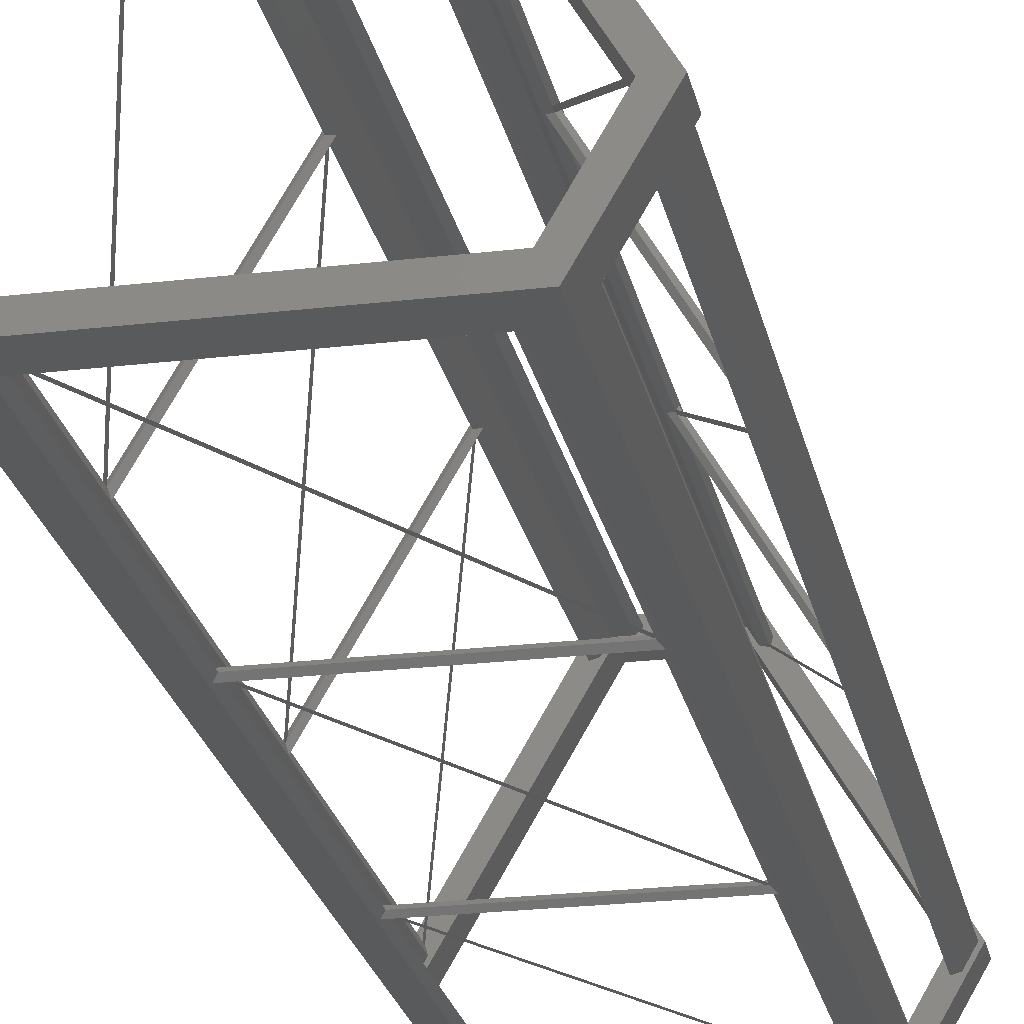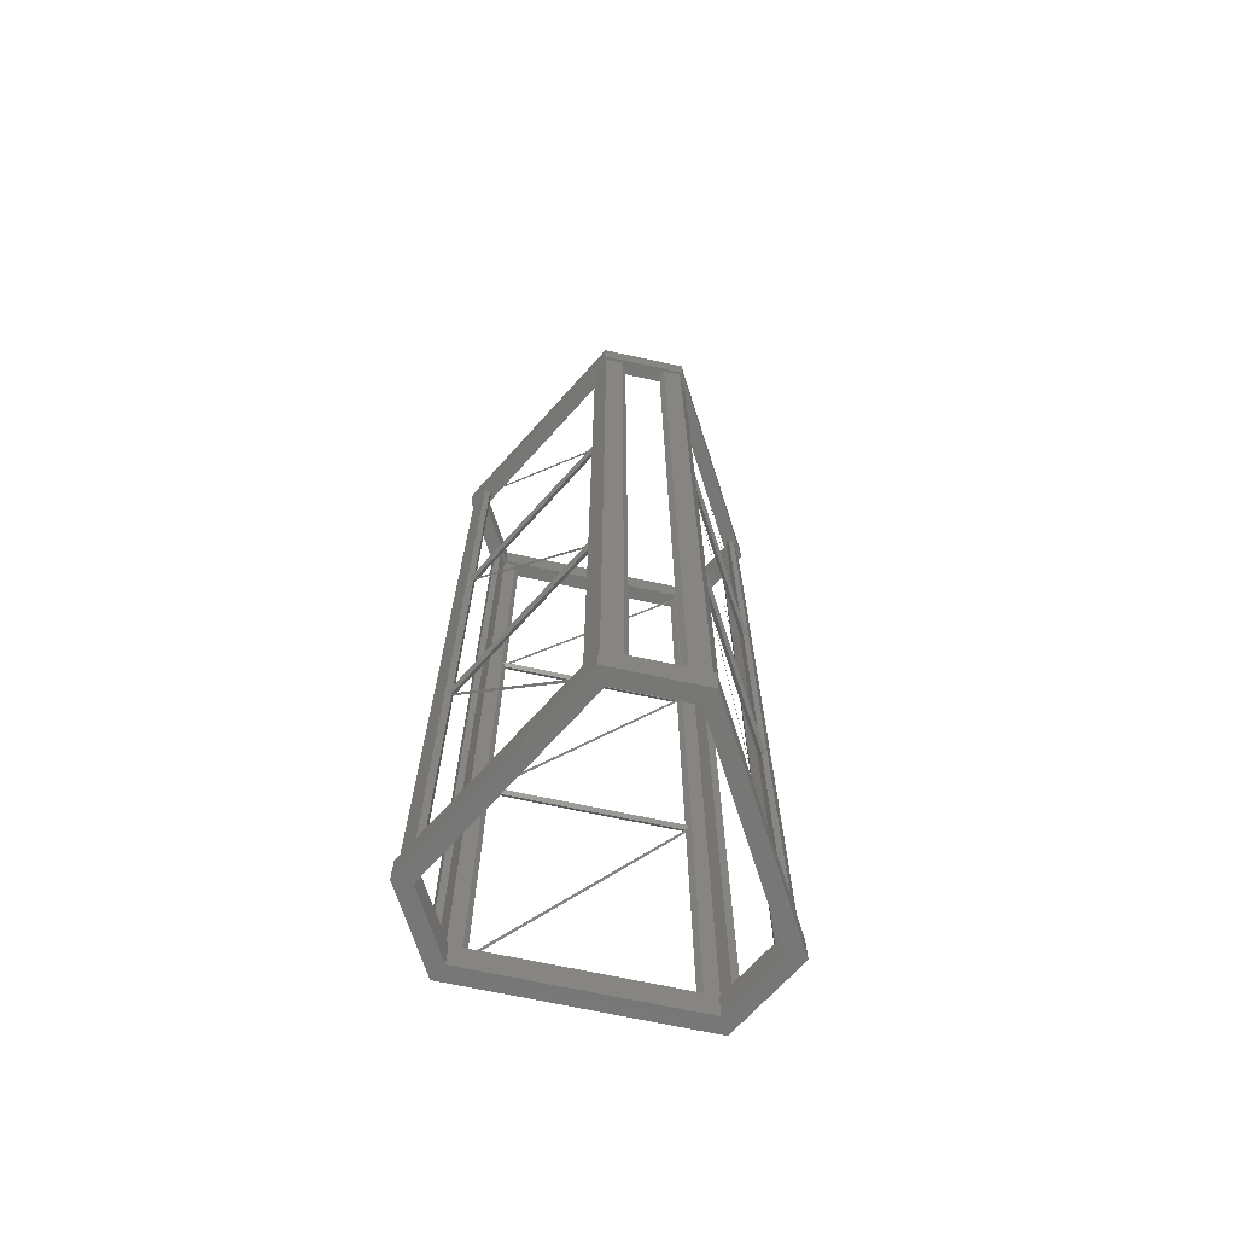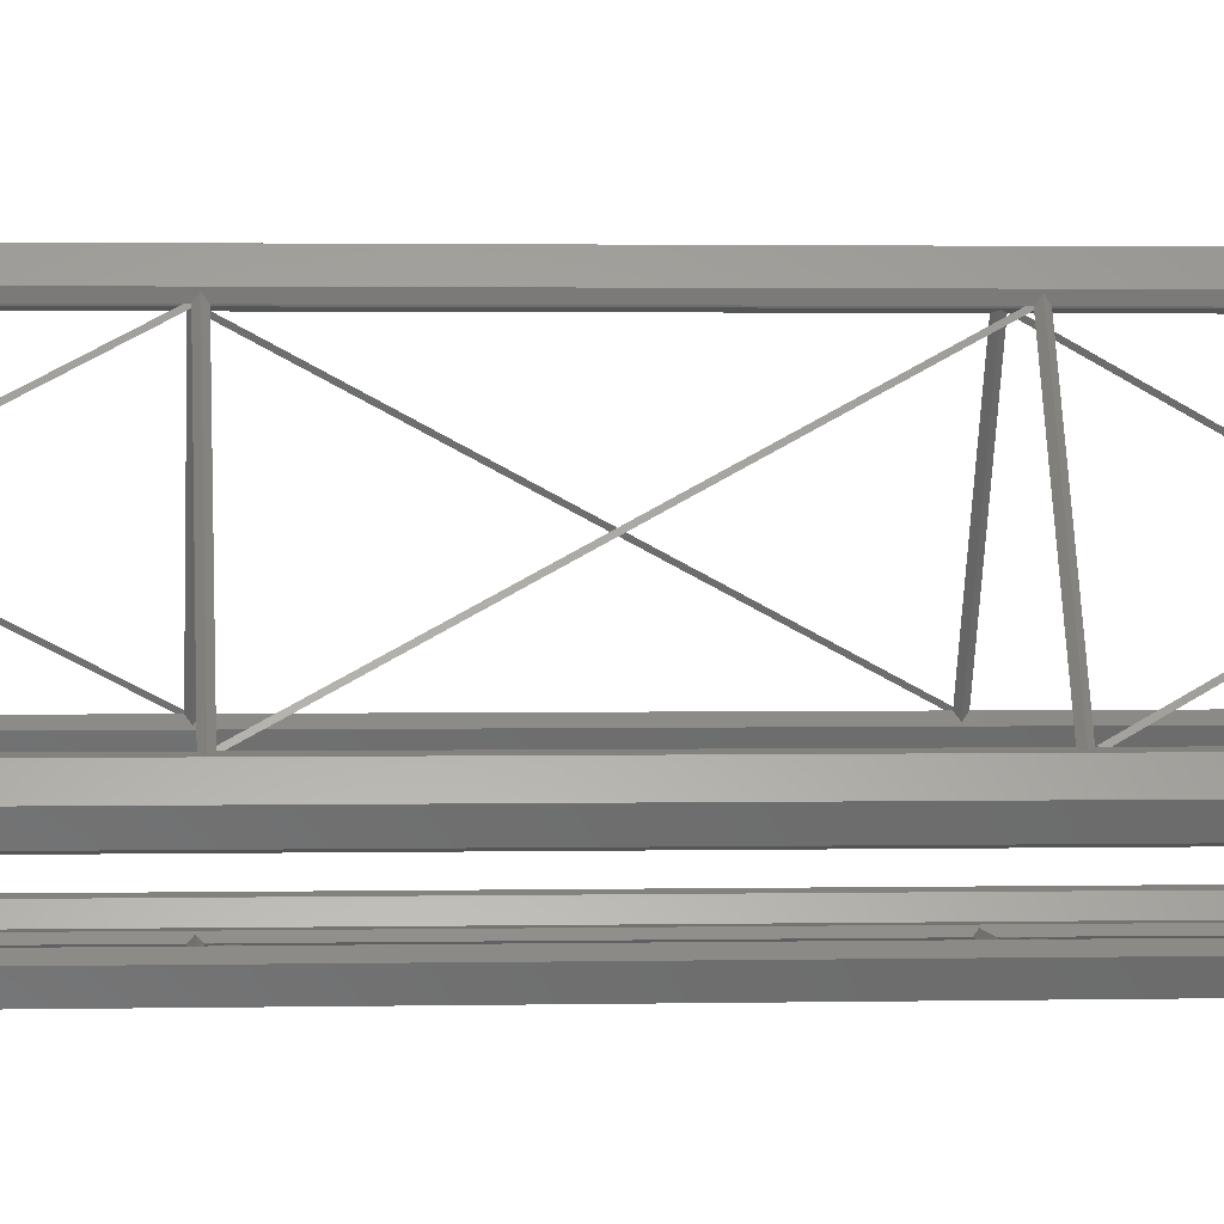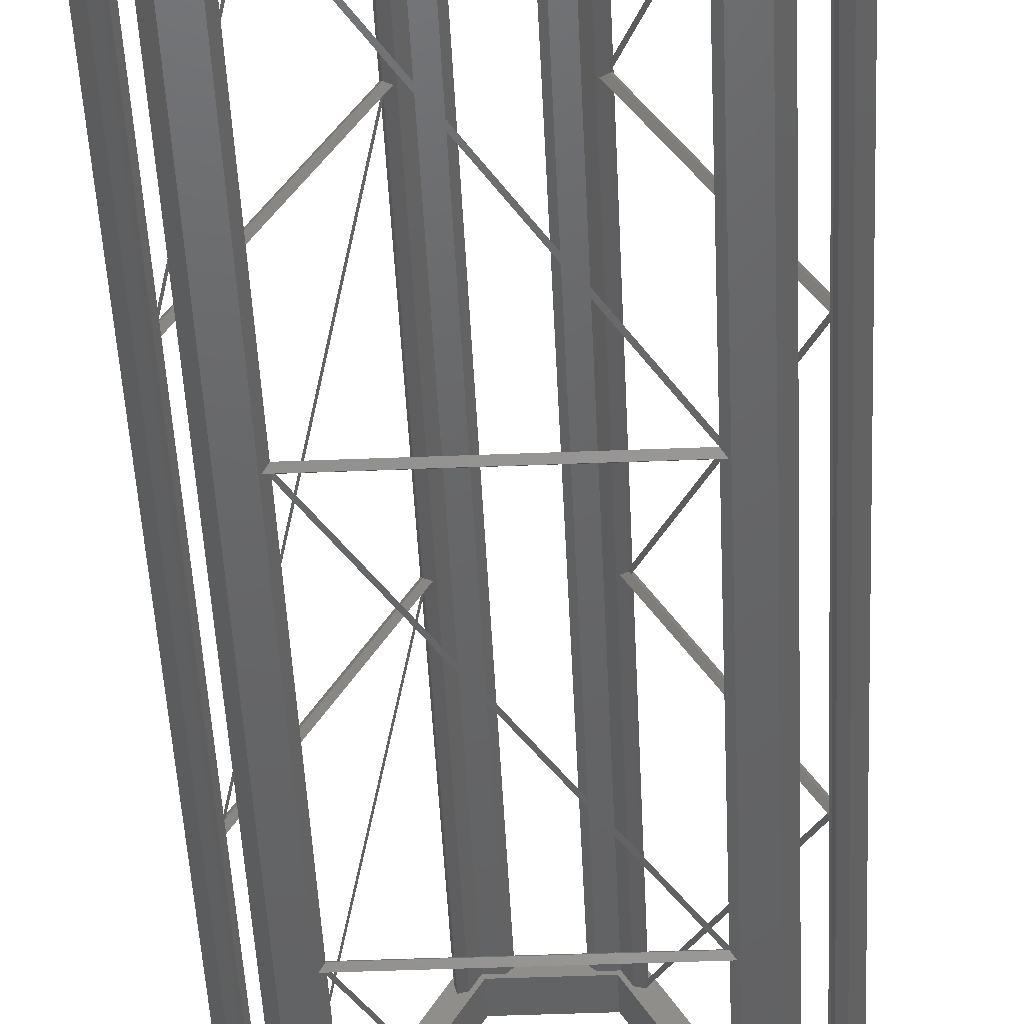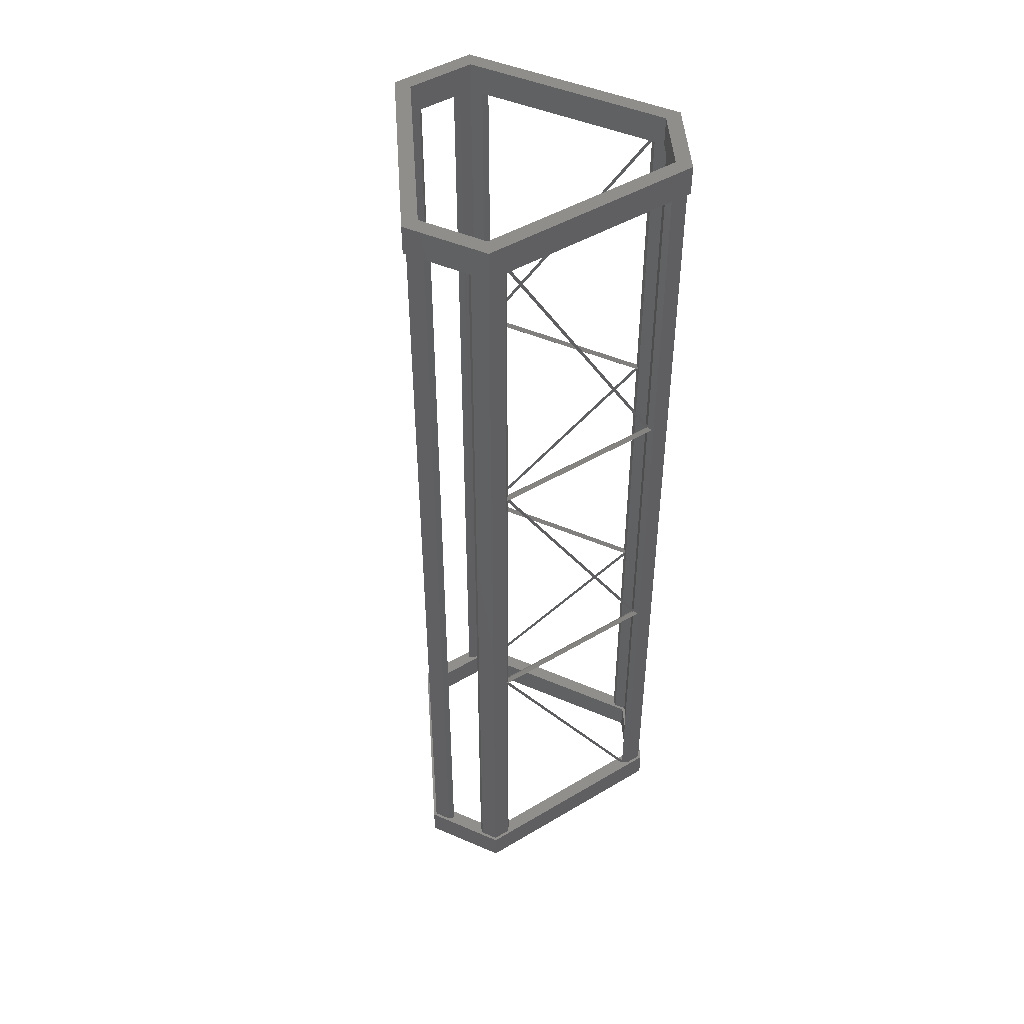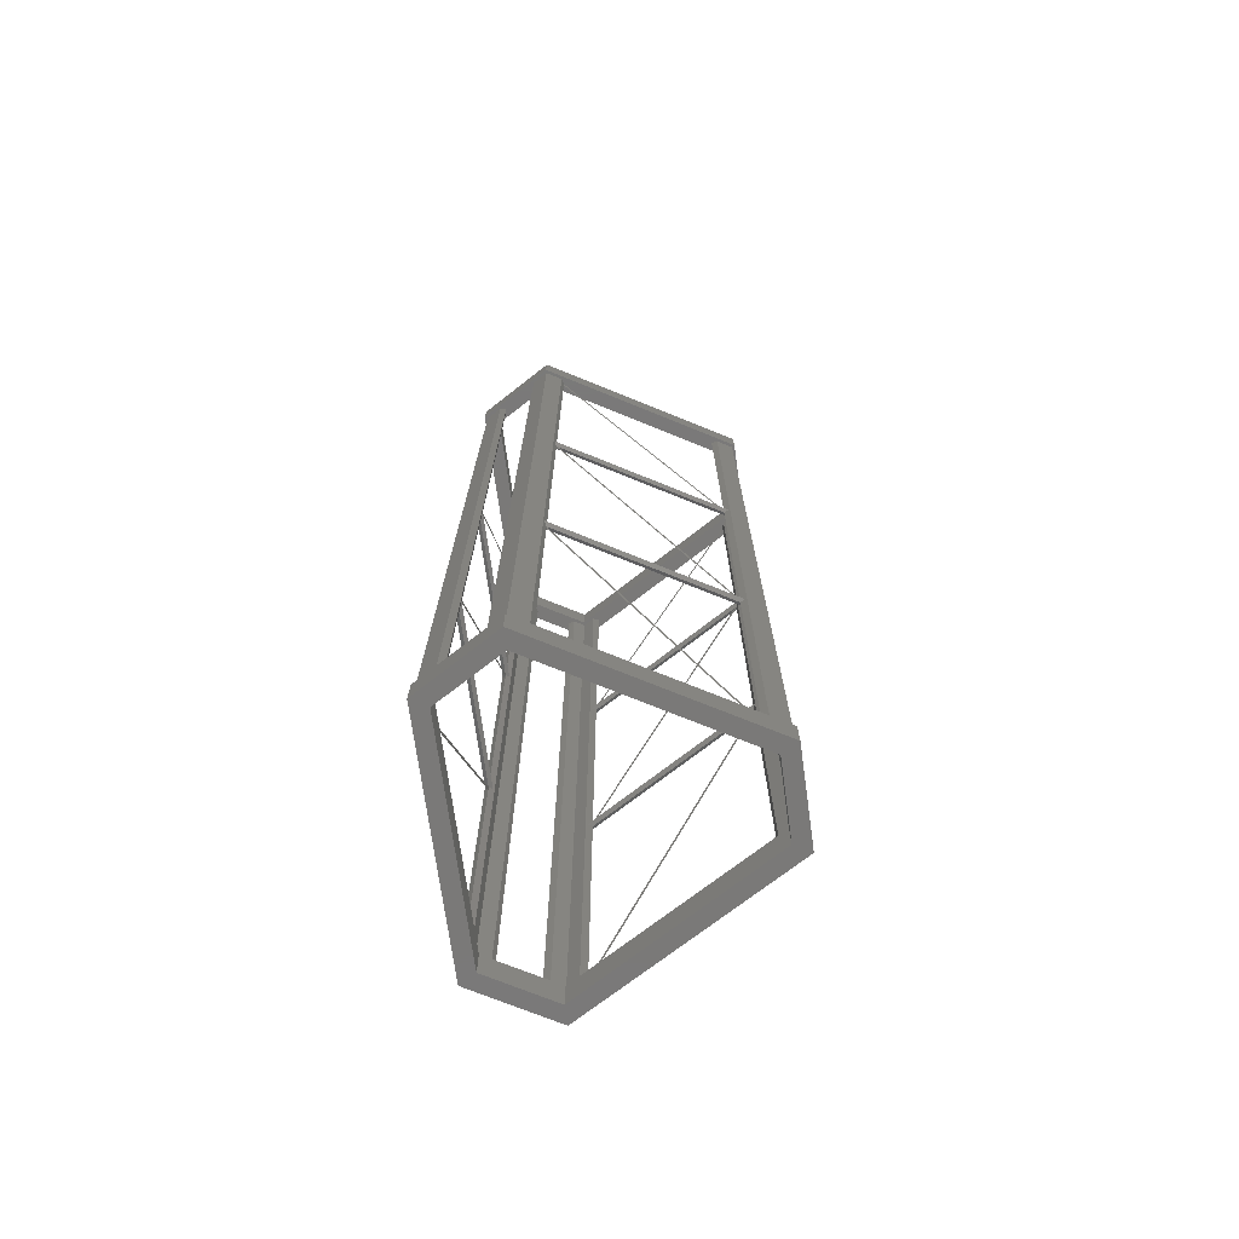
<metadata>
{"format":"stl","ext":"stl","renderer":"f3d","projection":"perspective","resolution":1024,"background":"white","views":[{"elev":-23.6,"azim":-168.6,"up":"+Y"},{"elev":-69.9,"azim":167.9,"up":"+Z"},{"elev":1.6,"azim":84.7,"up":"+Y"},{"elev":-46.3,"azim":-177.4,"up":"+Y"},{"elev":47.0,"azim":-154.0,"up":"+Z"},{"elev":-72.5,"azim":97.9,"up":"+Z"}]}
</metadata>
<code>
# stl→obj: 228 verts, 354 faces
v -0.1443 0.45 -1.6
v -0.4619 -0.2 -1.6
v -0.5196 -0.2 -1.6
v -0.3464 -0.4 -1.6
v -0.3753 -0.45 -1.6
v 0.3464 -0.4 -1.6
v 0.3753 -0.45 -1.6
v -0.1155 0.4 -1.6
v 0.1443 0.45 -1.6
v 0.1155 0.4 -1.6
v 0.5196 -0.2 -1.6
v 0.4619 -0.2 -1.6
v 0.3753 -0.45 -1.5
v 0.3464 -0.4 -1.5
v -0.3753 -0.45 -1.5
v -0.3464 -0.4 -1.5
v -0.5196 -0.2 -1.5
v -0.4619 -0.2 -1.5
v -0.1443 0.45 -1.5
v -0.1155 0.4 -1.5
v 0.1443 0.45 -1.5
v 0.1155 0.4 -1.5
v 0.5196 -0.2 -1.5
v 0.4619 -0.2 -1.5
v 0.3753 -0.45 1.6
v 0.3464 -0.4 1.6
v -0.3753 -0.45 1.6
v -0.3464 -0.4 1.6
v -0.5196 -0.2 1.6
v -0.4619 -0.2 1.6
v -0.1443 0.45 1.6
v -0.1155 0.4 1.6
v 0.1443 0.45 1.6
v 0.1155 0.4 1.6
v 0.5196 -0.2 1.6
v 0.4619 -0.2 1.6
v -0.1443 0.45 1.5
v -0.4619 -0.2 1.5
v -0.5196 -0.2 1.5
v -0.3464 -0.4 1.5
v -0.3753 -0.45 1.5
v 0.3464 -0.4 1.5
v 0.3753 -0.45 1.5
v -0.1155 0.4 1.5
v 0.1443 0.45 1.5
v 0.1155 0.4 1.5
v 0.5196 -0.2 1.5
v 0.4619 -0.2 1.5
v -0.4781 -0.252 1.51
v -0.4576 -0.2575 1.51
v -0.4521 -0.237 1.51
v -0.4734 -0.2 1.51
v -0.4781 -0.148 1.51
v -0.5081 -0.2 1.51
v -0.4576 -0.1425 1.51
v -0.4521 -0.163 1.51
v -0.4576 -0.2575 -1.51
v -0.4781 -0.252 -1.51
v -0.5081 -0.2 -1.51
v -0.4781 -0.148 -1.51
v -0.4576 -0.1425 -1.51
v -0.4521 -0.163 -1.51
v -0.4734 -0.2 -1.51
v -0.4521 -0.237 -1.51
v -0.3522 -0.41 1.51
v -0.3695 -0.44 1.51
v -0.3095 -0.41 1.51
v -0.3095 -0.44 1.51
v -0.2945 -0.425 1.51
v -0.394 -0.3675 1.51
v -0.3995 -0.388 1.51
v -0.3735 -0.373 1.51
v -0.3695 -0.44 -1.51
v -0.3995 -0.388 -1.51
v -0.394 -0.3675 -1.51
v -0.3735 -0.373 -1.51
v -0.3522 -0.41 -1.51
v -0.3095 -0.41 -1.51
v -0.2945 -0.425 -1.51
v -0.3095 -0.44 -1.51
v 0.3995 -0.388 1.51
v 0.394 -0.3675 1.51
v 0.3695 -0.44 1.51
v 0.3735 -0.373 1.51
v 0.3522 -0.41 1.51
v 0.3095 -0.44 1.51
v 0.3095 -0.41 1.51
v 0.2945 -0.425 1.51
v 0.394 -0.3675 -1.51
v 0.3995 -0.388 -1.51
v 0.3695 -0.44 -1.51
v 0.3095 -0.44 -1.51
v 0.2945 -0.425 -1.51
v 0.3095 -0.41 -1.51
v 0.3522 -0.41 -1.51
v 0.3735 -0.373 -1.51
v 0.4781 -0.252 1.51
v 0.5081 -0.2 1.51
v 0.4781 -0.148 1.51
v 0.4734 -0.2 1.51
v 0.4521 -0.237 1.51
v 0.4576 -0.2575 1.51
v 0.4521 -0.163 1.51
v 0.4576 -0.1425 1.51
v 0.5081 -0.2 -1.51
v 0.4781 -0.252 -1.51
v 0.4576 -0.2575 -1.51
v 0.4521 -0.237 -1.51
v 0.4734 -0.2 -1.51
v 0.4521 -0.163 -1.51
v 0.4576 -0.1425 -1.51
v 0.4781 -0.148 -1.51
v -0.1386 0.44 1.51
v -0.1212 0.41 1.51
v -0.07856 0.44 1.51
v -0.07856 0.41 1.51
v -0.06356 0.425 1.51
v -0.1686 0.388 1.51
v -0.1631 0.3675 1.51
v -0.1426 0.373 1.51
v -0.1386 0.44 -1.51
v -0.07856 0.44 -1.51
v -0.06356 0.425 -1.51
v -0.07856 0.41 -1.51
v -0.1212 0.41 -1.51
v -0.1426 0.373 -1.51
v -0.1631 0.3675 -1.51
v -0.1686 0.388 -1.51
v 0.1631 0.3675 1.51
v 0.1686 0.388 1.51
v 0.1426 0.373 1.51
v 0.1386 0.44 1.51
v 0.1212 0.41 1.51
v 0.07856 0.41 1.51
v 0.07856 0.44 1.51
v 0.06356 0.425 1.51
v 0.06356 0.425 -1.51
v 0.07856 0.44 -1.51
v 0.1386 0.44 -1.51
v 0.1686 0.388 -1.51
v 0.1631 0.3675 -1.51
v 0.1426 0.373 -1.51
v 0.1212 0.41 -1.51
v 0.07856 0.41 -1.51
v 0.35 -0.425 -0.489
v 0.35 -0.436 -0.5
v 0.35 -0.414 -0.5
v 0.35 -0.425 -0.511
v -0.35 -0.425 -0.489
v -0.35 -0.414 -0.5
v -0.35 -0.436 -0.5
v -0.35 -0.425 -0.511
v 0.35 -0.425 0.511
v 0.35 -0.436 0.5
v 0.35 -0.414 0.5
v 0.35 -0.425 0.489
v -0.35 -0.425 0.511
v -0.35 -0.414 0.5
v -0.35 -0.436 0.5
v -0.35 -0.425 0.489
v 0.1353 0.4156 -0.489
v 0.1449 0.4211 -0.5
v 0.1258 0.4101 -0.5
v 0.1353 0.4156 -0.511
v 0.4853 -0.1906 -0.489
v 0.4758 -0.1961 -0.5
v 0.4949 -0.1851 -0.5
v 0.4853 -0.1906 -0.511
v 0.1353 0.4156 0.511
v 0.1449 0.4211 0.5
v 0.1258 0.4101 0.5
v 0.1353 0.4156 0.489
v 0.4853 -0.1906 0.511
v 0.4758 -0.1961 0.5
v 0.4949 -0.1851 0.5
v 0.4853 -0.1906 0.489
v -0.4853 -0.1906 -0.489
v -0.4949 -0.1851 -0.5
v -0.4758 -0.1961 -0.5
v -0.4853 -0.1906 -0.511
v -0.1353 0.4156 -0.489
v -0.1258 0.4101 -0.5
v -0.1449 0.4211 -0.5
v -0.1353 0.4156 -0.511
v -0.4853 -0.1906 0.511
v -0.4949 -0.1851 0.5
v -0.4758 -0.1961 0.5
v -0.4853 -0.1906 0.489
v -0.1353 0.4156 0.511
v -0.1258 0.4101 0.5
v -0.1449 0.4211 0.5
v -0.1353 0.4156 0.489
v -0.4567 -0.1411 -1.507
v -0.1597 0.3734 -0.5187
v -0.461 -0.1485 -1.502
v -0.164 0.366 -0.5135
v -0.4567 -0.1411 0.5041
v -0.461 -0.1485 0.5093
v -0.1597 0.3734 1.492
v -0.164 0.366 1.497
v -0.4567 -0.1411 -0.4959
v -0.1597 0.3734 0.4923
v -0.461 -0.1485 -0.4907
v -0.164 0.366 0.4975
v 0.1639 0.3661 -1.507
v 0.461 -0.1484 -0.5187
v 0.1596 0.3735 -1.502
v 0.4567 -0.141 -0.5135
v 0.1639 0.3661 0.5041
v 0.1596 0.3735 0.5093
v 0.461 -0.1484 1.492
v 0.4567 -0.141 1.497
v 0.1639 0.3661 -0.4959
v 0.461 -0.1484 0.4923
v 0.1596 0.3735 -0.4907
v 0.4567 -0.141 0.4975
v 0.2928 -0.425 -1.507
v -0.3013 -0.425 -0.5187
v 0.3014 -0.425 -1.502
v -0.2927 -0.425 -0.5135
v 0.2928 -0.425 0.5041
v 0.3014 -0.425 0.5093
v -0.3013 -0.425 1.492
v -0.2927 -0.425 1.497
v 0.2928 -0.425 -0.4959
v -0.3013 -0.425 0.4923
v 0.3014 -0.425 -0.4907
v -0.2927 -0.425 0.4975
f 1 2 3
f 3 2 4
f 3 4 5
f 5 4 6
f 5 6 7
f 2 1 8
f 8 1 9
f 8 9 10
f 10 9 11
f 10 11 12
f 12 11 7
f 12 7 6
f 13 14 15
f 15 14 16
f 15 16 17
f 17 16 18
f 17 18 19
f 19 18 20
f 19 20 21
f 21 20 22
f 21 22 23
f 23 22 24
f 23 24 13
f 13 24 14
f 24 22 12
f 12 22 10
f 22 20 10
f 10 20 8
f 20 18 8
f 8 18 2
f 18 16 2
f 2 16 4
f 16 14 4
f 4 14 6
f 14 24 6
f 6 24 12
f 15 5 13
f 13 5 7
f 17 3 15
f 15 3 5
f 19 1 17
f 17 1 3
f 21 9 19
f 19 9 1
f 23 11 21
f 21 11 9
f 13 7 23
f 23 7 11
f 25 26 27
f 27 26 28
f 27 28 29
f 29 28 30
f 29 30 31
f 31 30 32
f 31 32 33
f 33 32 34
f 33 34 35
f 35 34 36
f 35 36 25
f 25 36 26
f 37 38 39
f 39 38 40
f 39 40 41
f 41 40 42
f 41 42 43
f 38 37 44
f 44 37 45
f 44 45 46
f 46 45 47
f 46 47 48
f 48 47 43
f 48 43 42
f 36 34 48
f 48 34 46
f 34 32 46
f 46 32 44
f 32 30 44
f 44 30 38
f 30 28 38
f 38 28 40
f 28 26 40
f 40 26 42
f 26 36 42
f 42 36 48
f 27 41 25
f 25 41 43
f 29 39 27
f 27 39 41
f 31 37 29
f 29 37 39
f 33 45 31
f 31 45 37
f 35 47 33
f 33 47 45
f 25 43 35
f 35 43 47
f 49 50 51
f 49 51 52
f 49 52 53
f 49 53 54
f 55 53 56
f 56 53 52
f 57 50 58
f 58 50 49
f 58 49 59
f 59 49 54
f 59 54 60
f 60 54 53
f 60 53 61
f 61 53 55
f 61 55 62
f 62 55 56
f 62 56 63
f 63 56 52
f 63 52 64
f 64 52 51
f 64 51 57
f 57 51 50
f 63 59 62
f 62 59 60
f 62 60 61
f 57 58 64
f 64 58 59
f 64 59 63
f 65 66 67
f 67 66 68
f 67 68 69
f 70 71 72
f 72 71 66
f 72 66 65
f 73 66 74
f 74 66 71
f 75 74 70
f 70 74 71
f 76 75 72
f 72 75 70
f 76 72 77
f 77 72 65
f 78 77 67
f 67 77 65
f 79 78 69
f 69 78 67
f 80 79 68
f 68 79 69
f 73 80 66
f 66 80 68
f 79 80 73
f 74 77 73
f 73 77 78
f 73 78 79
f 74 75 77
f 77 75 76
f 81 82 83
f 83 82 84
f 83 84 85
f 83 85 86
f 86 85 87
f 86 87 88
f 89 82 90
f 90 82 81
f 90 81 91
f 91 81 83
f 91 83 92
f 92 83 86
f 92 86 93
f 93 86 88
f 93 88 94
f 94 88 87
f 94 87 95
f 95 87 85
f 95 85 96
f 96 85 84
f 96 84 89
f 89 84 82
f 91 92 93
f 91 93 94
f 91 94 95
f 91 95 90
f 96 89 95
f 95 89 90
f 97 98 99
f 97 99 100
f 97 100 101
f 97 101 102
f 103 100 104
f 104 100 99
f 105 98 106
f 106 98 97
f 107 106 102
f 102 106 97
f 108 107 101
f 101 107 102
f 108 101 109
f 109 101 100
f 110 109 103
f 103 109 100
f 111 110 104
f 104 110 103
f 112 111 99
f 99 111 104
f 105 112 98
f 98 112 99
f 109 110 105
f 105 110 111
f 105 111 112
f 107 108 106
f 106 108 109
f 106 109 105
f 113 114 115
f 115 114 116
f 115 116 117
f 118 119 113
f 113 119 120
f 113 120 114
f 121 113 122
f 122 113 115
f 123 122 117
f 117 122 115
f 124 123 116
f 116 123 117
f 124 116 125
f 125 116 114
f 126 125 120
f 120 125 114
f 127 126 119
f 119 126 120
f 128 127 118
f 118 127 119
f 121 128 113
f 113 128 118
f 129 130 131
f 131 130 132
f 131 132 133
f 133 132 134
f 134 132 135
f 134 135 136
f 137 136 138
f 138 136 135
f 138 135 139
f 139 135 132
f 139 132 140
f 140 132 130
f 140 130 141
f 141 130 129
f 141 129 142
f 142 129 131
f 142 131 143
f 143 131 133
f 143 133 144
f 144 133 134
f 144 134 137
f 137 134 136
f 121 122 128
f 128 122 125
f 122 123 125
f 125 123 124
f 128 125 127
f 127 125 126
f 143 144 137
f 140 143 139
f 139 143 137
f 139 137 138
f 142 143 141
f 141 143 140
f 145 146 147
f 147 146 148
f 149 150 151
f 151 150 152
f 149 145 150
f 150 145 147
f 150 147 152
f 152 147 148
f 152 148 151
f 151 148 146
f 151 146 149
f 149 146 145
f 153 154 155
f 155 154 156
f 157 158 159
f 159 158 160
f 158 157 155
f 155 157 153
f 160 158 156
f 156 158 155
f 159 160 154
f 154 160 156
f 157 159 153
f 153 159 154
f 161 162 163
f 163 162 164
f 165 166 167
f 167 166 168
f 165 161 166
f 166 161 163
f 166 163 168
f 168 163 164
f 168 164 167
f 167 164 162
f 167 162 165
f 165 162 161
f 169 170 171
f 171 170 172
f 173 174 175
f 175 174 176
f 174 173 171
f 171 173 169
f 176 174 172
f 172 174 171
f 175 176 170
f 170 176 172
f 173 175 169
f 169 175 170
f 177 178 179
f 179 178 180
f 181 182 183
f 183 182 184
f 181 177 182
f 182 177 179
f 182 179 184
f 184 179 180
f 184 180 183
f 183 180 178
f 183 178 181
f 181 178 177
f 185 186 187
f 187 186 188
f 189 190 191
f 191 190 192
f 190 189 187
f 187 189 185
f 192 190 188
f 188 190 187
f 191 192 186
f 186 192 188
f 189 191 185
f 185 191 186
f 193 194 195
f 195 194 196
f 197 198 199
f 199 198 200
f 201 202 203
f 203 202 204
f 205 206 207
f 207 206 208
f 209 210 211
f 211 210 212
f 213 214 215
f 215 214 216
f 217 218 219
f 219 218 220
f 221 222 223
f 223 222 224
f 225 226 227
f 227 226 228

</code>
